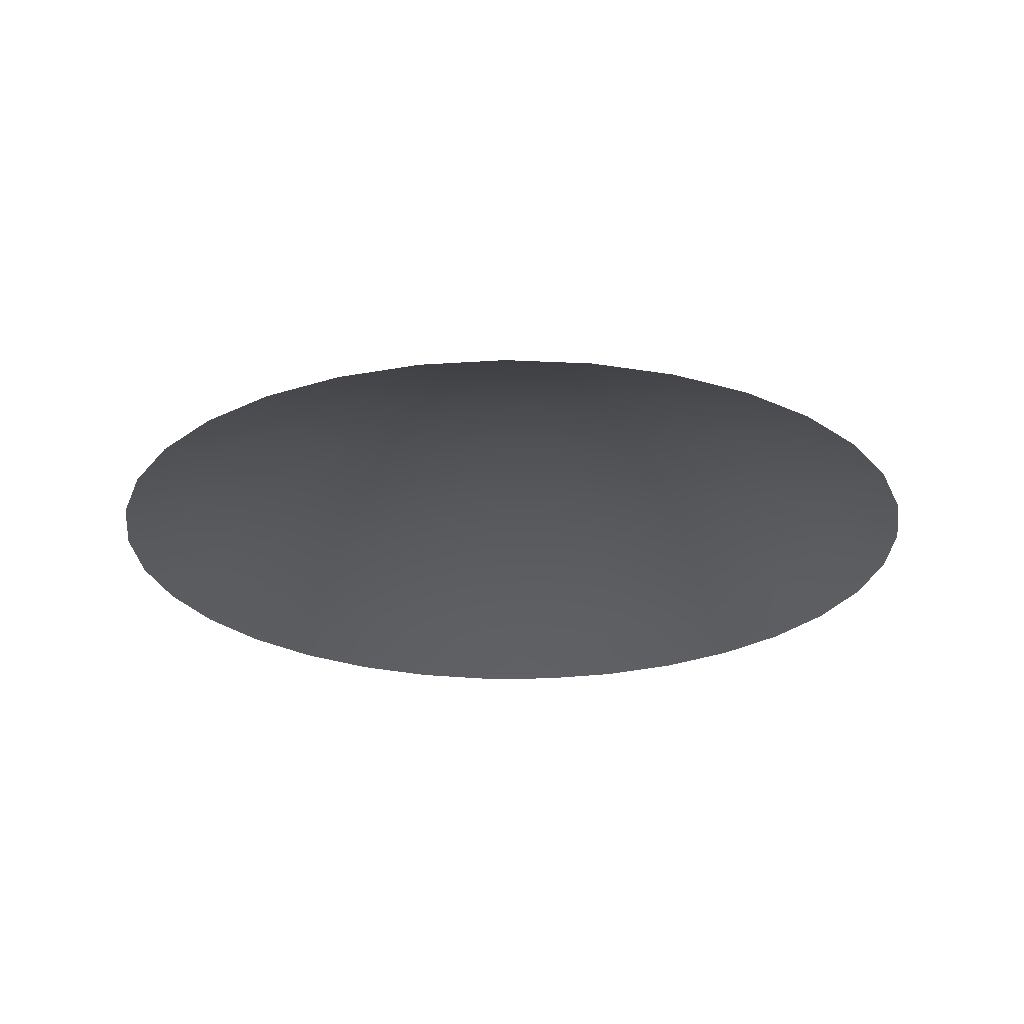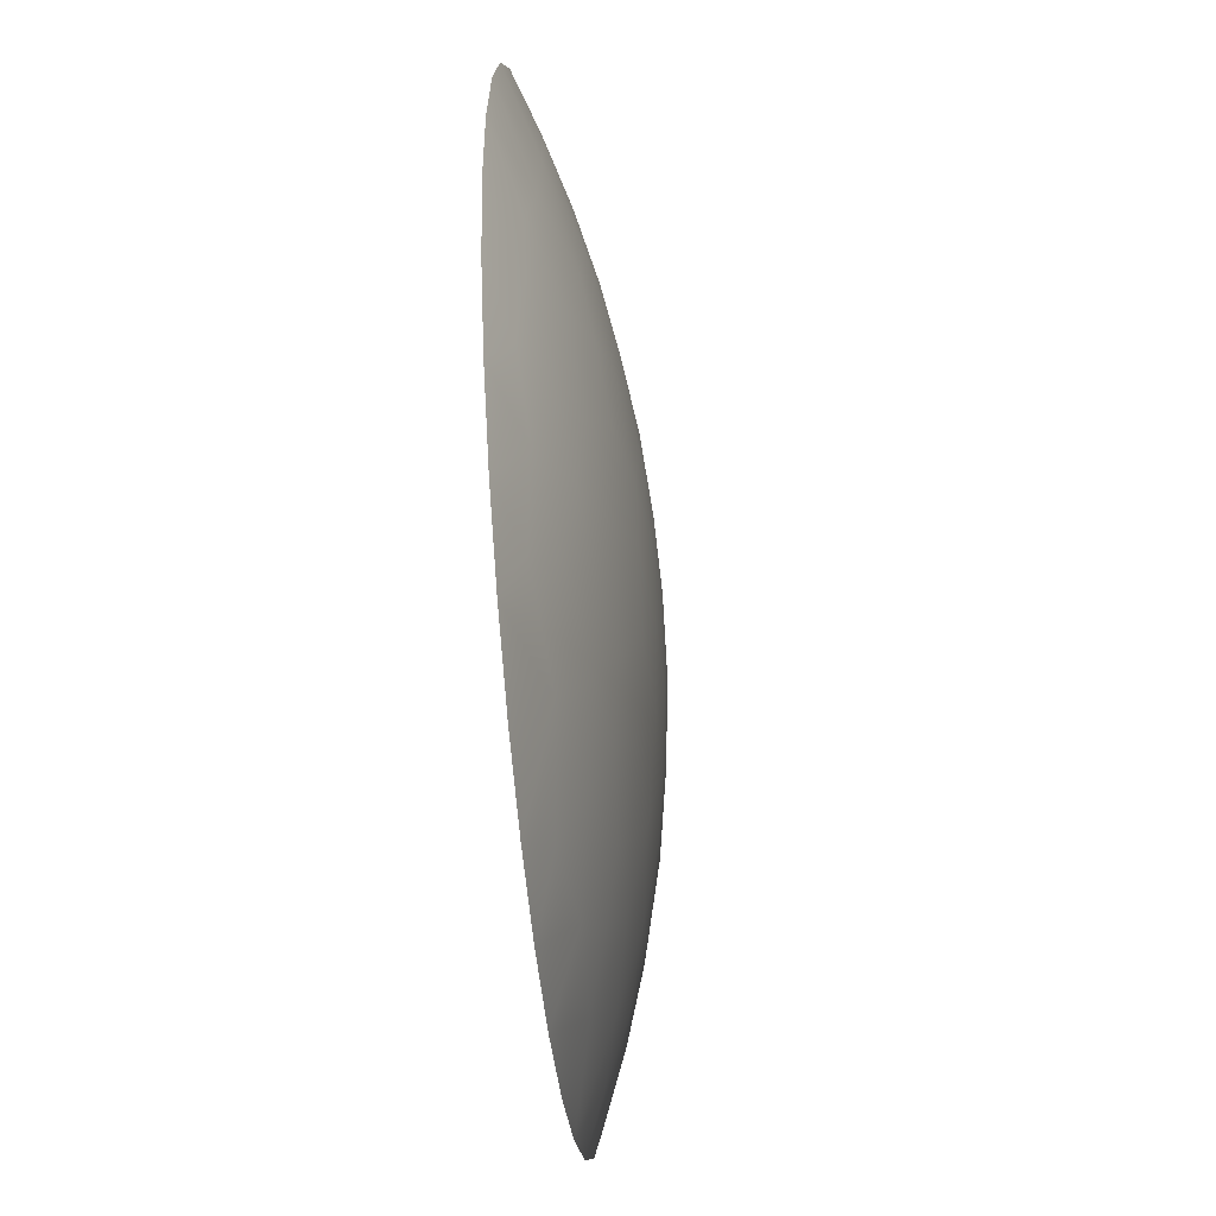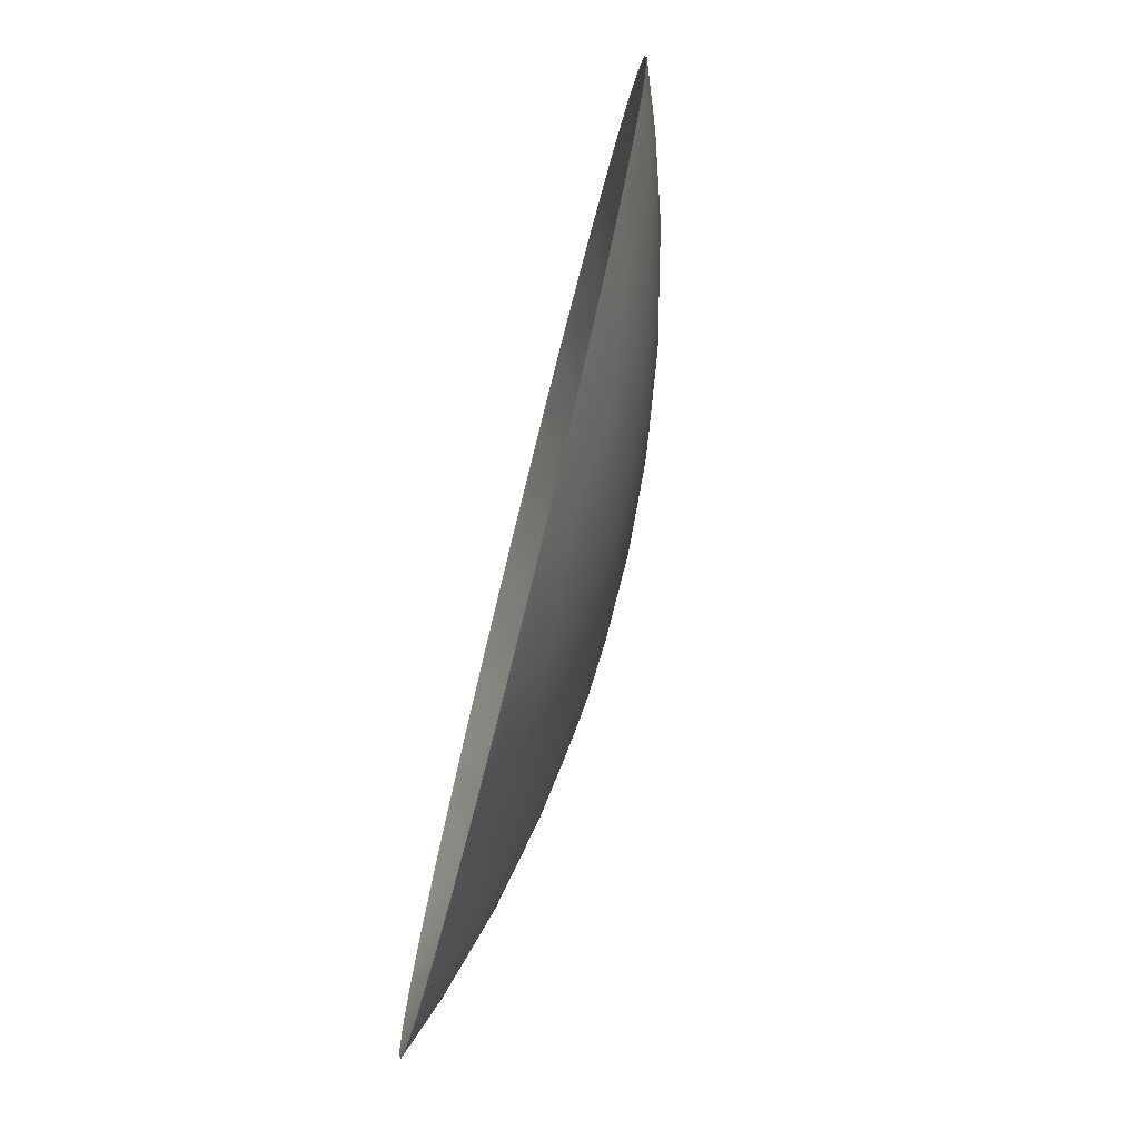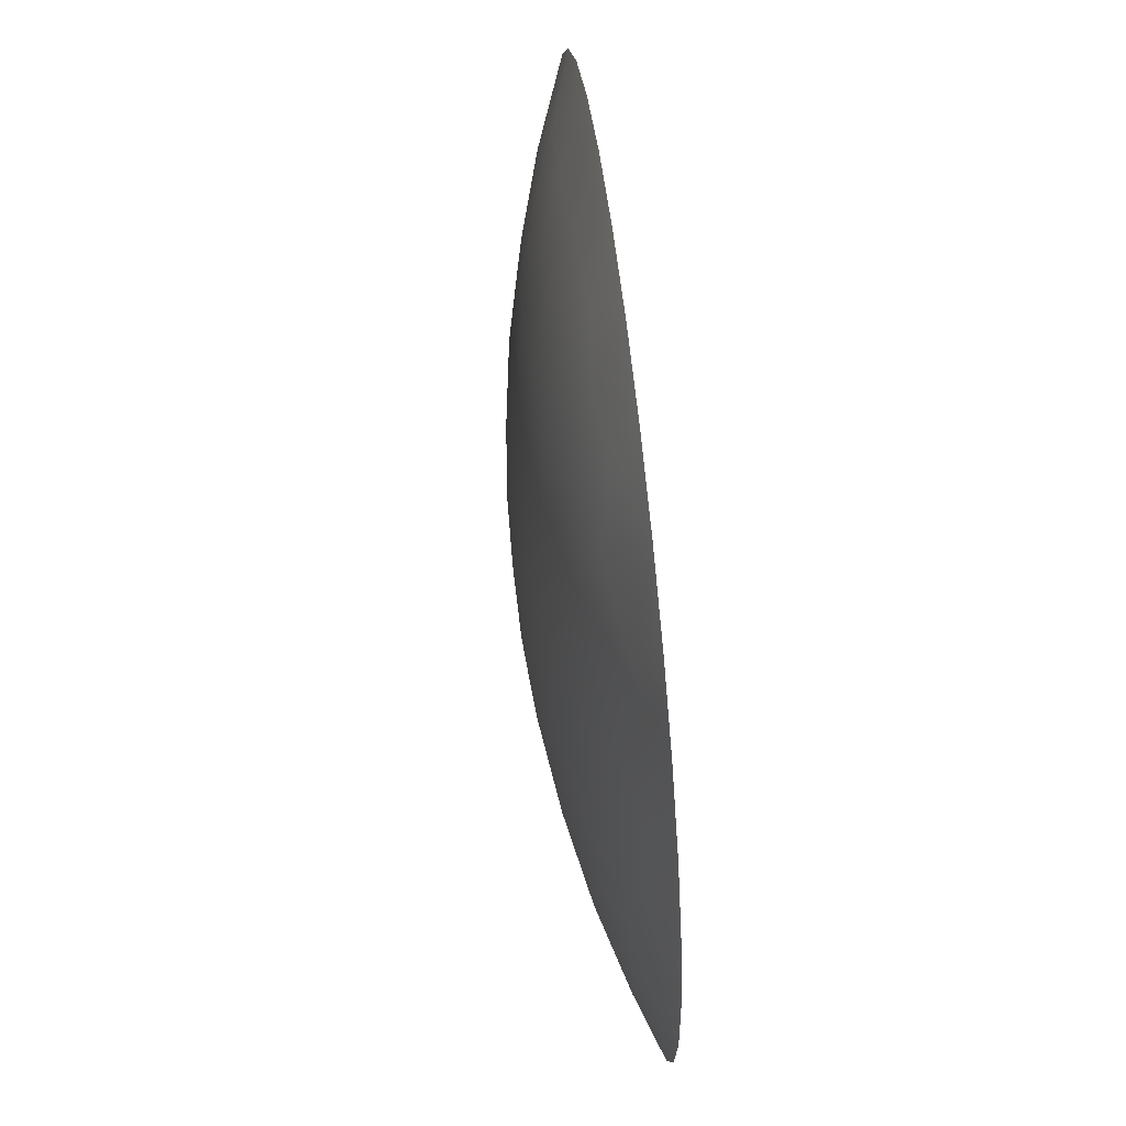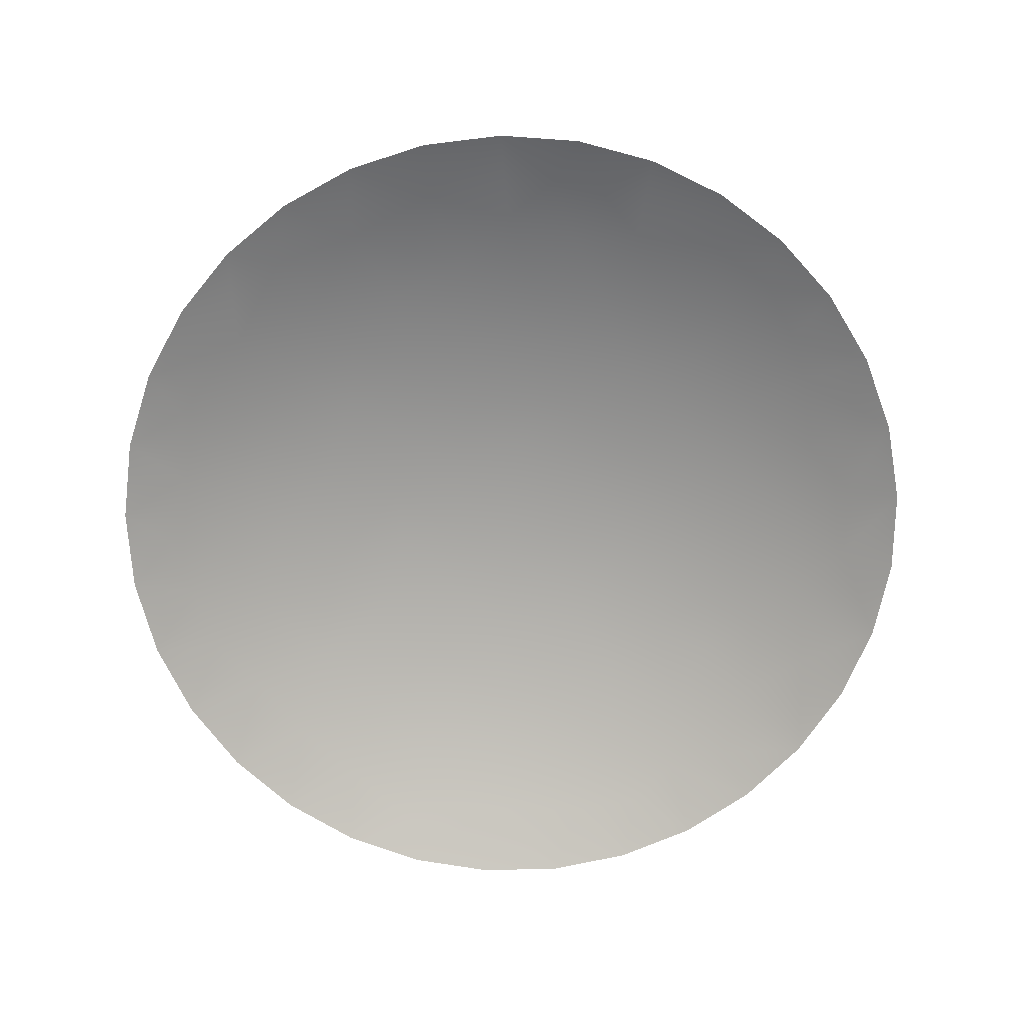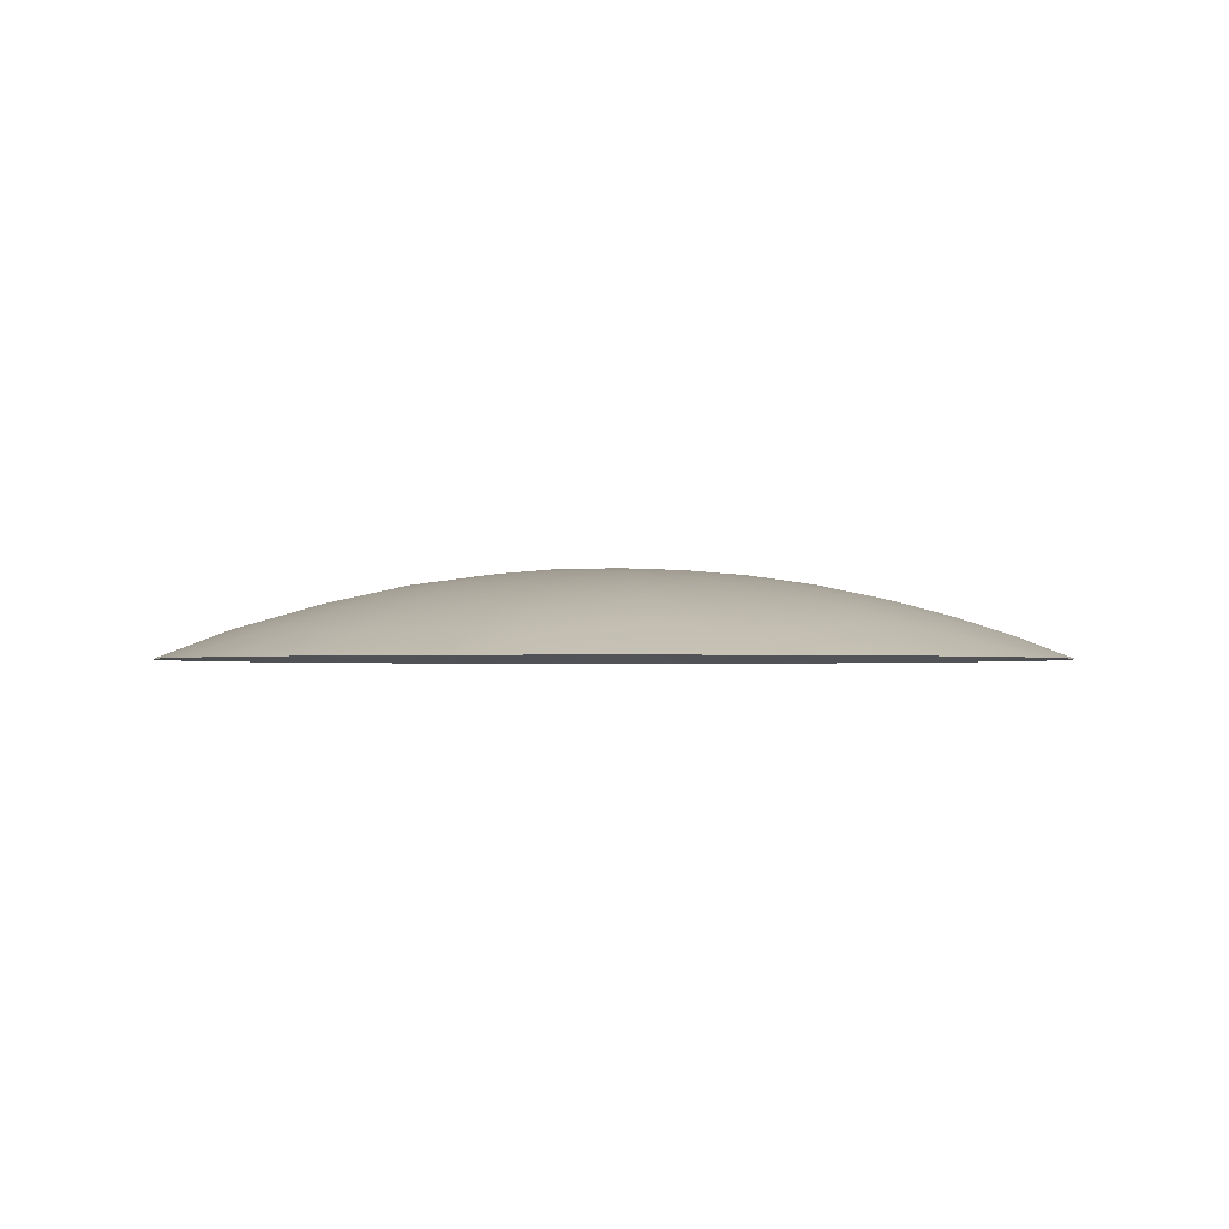
<metadata>
{"format":"obj","ext":"obj","renderer":"f3d","projection":"perspective","resolution":1024,"background":"white","views":[{"elev":-24.9,"azim":-105.5,"up":"+Z"},{"elev":-50.4,"azim":-84.1,"up":"+Y"},{"elev":-78.9,"azim":-104.0,"up":"+Y"},{"elev":64.3,"azim":83.5,"up":"+Y"},{"elev":-72.3,"azim":26.0,"up":"+Z"},{"elev":-1.6,"azim":-34.8,"up":"+Z"}]}
</metadata>
<code>
v 1 0 0
v -0.5 0.866 0
v -0.5 -0.866 0
v 0 0 -2.4
v 0 0 0
v 0 0 0.2
v 0.9819 0.1893 0
v 0.9284 0.3717 0
v 0.8413 0.5406 0
v 0.7237 0.6901 0
v 0.5801 0.8146 0
v 0.4154 0.9096 0
v 0.2358 0.9718 0
v 0.04758 0.9989 0
v -0.1423 0.9898 0
v -0.3271 0.945 0
v -0.6549 0.7558 0
v -0.7861 0.6182 0
v -0.8888 0.4582 0
v -0.9595 0.2817 0
v -0.9955 0.09506 0
v -0.9955 -0.09506 0
v -0.9595 -0.2817 0
v -0.8888 -0.4582 0
v -0.7861 -0.6182 0
v -0.6549 -0.7558 0
v -0.3271 -0.945 0
v -0.1423 -0.9898 0
v 0.04758 -0.9989 0
v 0.2358 -0.9718 0
v 0.4154 -0.9096 0
v 0.5801 -0.8146 0
v 0.7237 -0.6901 0
v 0.8413 -0.5406 0
v 0.9284 -0.3717 0
v 0.9819 -0.1893 0
v 0.84 0 0.06056
v 0.6764 0 0.1105
v 0.5099 0 0.1495
v 0.3412 0 0.1775
v 0.171 0 0.1944
v -0.42 0.7275 0.06056
v -0.3382 0.5858 0.1105
v -0.255 0.4416 0.1495
v -0.1706 0.2955 0.1775
v -0.08548 0.148 0.1944
v -0.42 -0.7275 0.06056
v -0.3382 -0.5858 0.1105
v -0.255 -0.4416 0.1495
v -0.1706 -0.2955 0.1775
v -0.08548 -0.148 0.1944
v 0.1685 0.683 0.103
v 0.4904 0.3634 0.1273
v 0.8251 0.3146 0.04545
v -0.04912 0.8776 0.04692
v 0.171 0.2784 0.1794
v 0.05529 0.5241 0.146
v 0.5997 0.5119 0.07756
v -0.2098 0.8349 0.05334
v 0.02378 0.3795 0.1721
v 0.2003 0.4686 0.1496
v 0.4406 0.5669 0.09889
v 0.423 0.1729 0.1595
v 0.7465 0.4637 0.04699
v 0.2242 0.8533 0.04574
v 0.3241 0.3166 0.1602
v 0.7778 0.1746 0.07478
v 0.672 0.3405 0.08847
v 0.2667 0.1493 0.182
v 0.5207 0.7038 0.04816
v -0.1353 0.5298 0.1418
v 0.5988 0.1795 0.1237
v -0.0416 0.7139 0.09972
v 0.3443 0.7259 0.07274
v 0.02515 0.2572 0.1871
v 0.09153 0.1395 0.1946
v -0.2313 0.6909 0.09583
v 0.07503 0.8321 0.06209
v 0.3066 0.5815 0.1155
v 0.3575 0.4662 0.1328
v -0.6363 0.138 0.1172
v -0.5812 -0.2137 0.1252
v -0.7042 0.4743 0.05745
v -0.7193 -0.4702 0.05386
v -0.3069 -0.03515 0.1816
v -0.8475 -0.1829 0.05117
v -0.5245 0.5359 0.08954
v -0.8192 0.1218 0.06458
v -0.5453 -0.5394 0.0843
v -0.7012 -0.06296 0.1029
v -0.4057 -0.2879 0.152
v -0.2629 -0.1538 0.1821
v -0.456 0.108 0.1574
v -0.8326 -0.3386 0.03969
v -0.4705 -0.08433 0.1557
v -0.5737 -0.3782 0.1076
v -0.2529 0.1294 0.1844
v -0.4154 0.4374 0.1291
v -0.8635 -0.0208 0.05232
v -0.4358 -0.449 0.1236
v -0.1673 -0.009673 0.1946
v -0.5595 0.3254 0.1182
v -0.6386 -0.6282 0.04079
v -0.3611 0.2943 0.1579
v -0.6343 0.633 0.0407
v -0.7754 0.3045 0.06293
v -0.5665 0.03064 0.1374
v -0.7218 -0.2783 0.08225
v 0.4637 -0.4077 0.1256
v 0.1734 -0.6402 0.114
v -0.03607 -0.84 0.0603
v 0.1821 -0.2483 0.1817
v 0.5779 -0.663 0.04672
v -0.2028 -0.7212 0.08972
v 0.7271 -0.2217 0.08639
v 0.451 -0.209 0.152
v 0.3392 -0.7117 0.07759
v 0.2637 -0.1513 0.1822
v 0.129 -0.4489 0.1577
v 0.2914 -0.3372 0.1615
v 0.6081 -0.3278 0.1065
v 0.01332 -0.2841 0.1844
v -0.1719 -0.5778 0.1292
v 0.6067 -0.1551 0.1235
v 0.09138 -0.1402 0.1946
v -0.01151 -0.6454 0.1186
v 0.8542 -0.2745 0.04028
v -0.2313 -0.8653 0.04084
v -0.07667 -0.4589 0.158
v 0.1827 -0.8471 0.05133
v 0.4808 -0.7452 0.04407
v 0.3155 -0.4966 0.1326
v 0.4668 -0.5894 0.08892
v 0.7701 -0.4256 0.0466
v 0.07533 -0.744 0.09015
v 0.6107 -0.5254 0.07205
v 0.8553 -0.1159 0.05255
f 15 55 14
f 61 52 57
f 56 66 61
f 53 68 58
f 61 60 56
f 57 60 61
f 64 8 9
f 58 62 53
f 64 68 54
f 2 42 16
f 10 64 9
f 64 10 58
f 64 58 68
f 37 67 38
f 54 68 67
f 16 42 59
f 63 40 39
f 53 66 63
f 40 69 41
f 69 40 63
f 69 66 56
f 69 63 66
f 64 54 8
f 65 12 13
f 11 70 10
f 70 58 10
f 72 67 68
f 75 56 60
f 72 53 63
f 68 53 72
f 75 45 46
f 60 45 75
f 52 73 57
f 38 72 39
f 72 38 67
f 72 63 39
f 58 70 62
f 74 62 70
f 71 44 45
f 71 60 57
f 60 71 45
f 73 71 57
f 59 73 55
f 76 41 69
f 56 76 69
f 43 77 42
f 77 59 42
f 41 76 6
f 75 76 56
f 75 46 76
f 76 46 6
f 54 7 8
f 67 7 54
f 37 1 7
f 7 67 37
f 59 15 16
f 15 59 55
f 73 77 71
f 77 73 59
f 74 65 52
f 65 78 52
f 73 78 55
f 78 73 52
f 78 14 55
f 71 43 44
f 43 71 77
f 12 70 11
f 12 65 74
f 12 74 70
f 78 13 14
f 65 13 78
f 79 52 61
f 79 62 74
f 52 79 74
f 62 80 53
f 66 80 61
f 80 66 53
f 80 79 61
f 62 79 80
f 83 18 19
f 94 23 24
f 84 94 24
f 23 94 86
f 82 95 90
f 25 84 24
f 96 91 82
f 93 95 85
f 95 92 85
f 3 47 26
f 42 2 17
f 50 51 92
f 21 88 20
f 88 90 81
f 86 22 23
f 89 47 48
f 42 87 43
f 96 84 89
f 50 91 49
f 50 92 91
f 95 82 91
f 91 92 95
f 45 97 46
f 97 93 85
f 98 44 43
f 87 98 43
f 86 99 22
f 88 99 90
f 99 86 90
f 89 100 96
f 100 91 96
f 101 51 6
f 101 97 85
f 103 26 47
f 89 103 47
f 104 45 44
f 17 105 42
f 105 87 42
f 106 88 81
f 98 104 44
f 46 101 6
f 46 97 101
f 101 92 51
f 85 92 101
f 105 18 83
f 18 105 17
f 87 105 83
f 25 103 84
f 103 25 26
f 103 89 84
f 100 48 49
f 48 100 89
f 91 100 49
f 21 22 99
f 88 21 99
f 97 104 93
f 104 97 45
f 102 106 81
f 90 107 81
f 93 107 95
f 107 93 81
f 107 90 95
f 87 102 98
f 102 87 83
f 81 93 102
f 104 102 93
f 98 102 104
f 20 106 19
f 106 20 88
f 106 83 19
f 106 102 83
f 108 96 82
f 108 86 94
f 90 108 82
f 90 86 108
f 84 108 94
f 84 96 108
f 111 28 29
f 121 116 109
f 120 118 112
f 119 120 112
f 47 3 27
f 40 41 118
f 113 32 33
f 47 114 48
f 40 116 39
f 40 118 116
f 120 109 116
f 116 118 120
f 50 122 51
f 122 119 112
f 123 49 48
f 114 123 48
f 115 124 121
f 124 116 121
f 125 41 6
f 125 122 112
f 27 128 47
f 128 114 47
f 129 50 49
f 123 129 49
f 51 125 6
f 51 122 125
f 125 118 41
f 112 118 125
f 128 28 111
f 28 128 27
f 114 128 111
f 127 35 36
f 124 38 39
f 38 124 115
f 116 124 39
f 122 129 119
f 129 122 50
f 117 132 110
f 132 119 110
f 114 126 123
f 32 131 31
f 131 32 113
f 117 131 133
f 133 131 113
f 126 114 111
f 110 119 126
f 129 126 119
f 123 126 129
f 35 134 34
f 121 134 115
f 127 115 134
f 35 127 134
f 30 130 29
f 130 111 29
f 132 117 133
f 132 120 119
f 120 132 109
f 132 133 109
f 130 117 110
f 126 135 110
f 130 135 111
f 135 130 110
f 135 126 111
f 136 134 121
f 127 137 115
f 137 127 36
f 1 137 36
f 1 37 137
f 38 137 37
f 38 115 137
f 109 136 121
f 109 133 136
f 133 113 136
f 136 113 33
f 34 136 33
f 34 134 136
f 130 31 117
f 130 30 31
f 31 131 117

</code>
